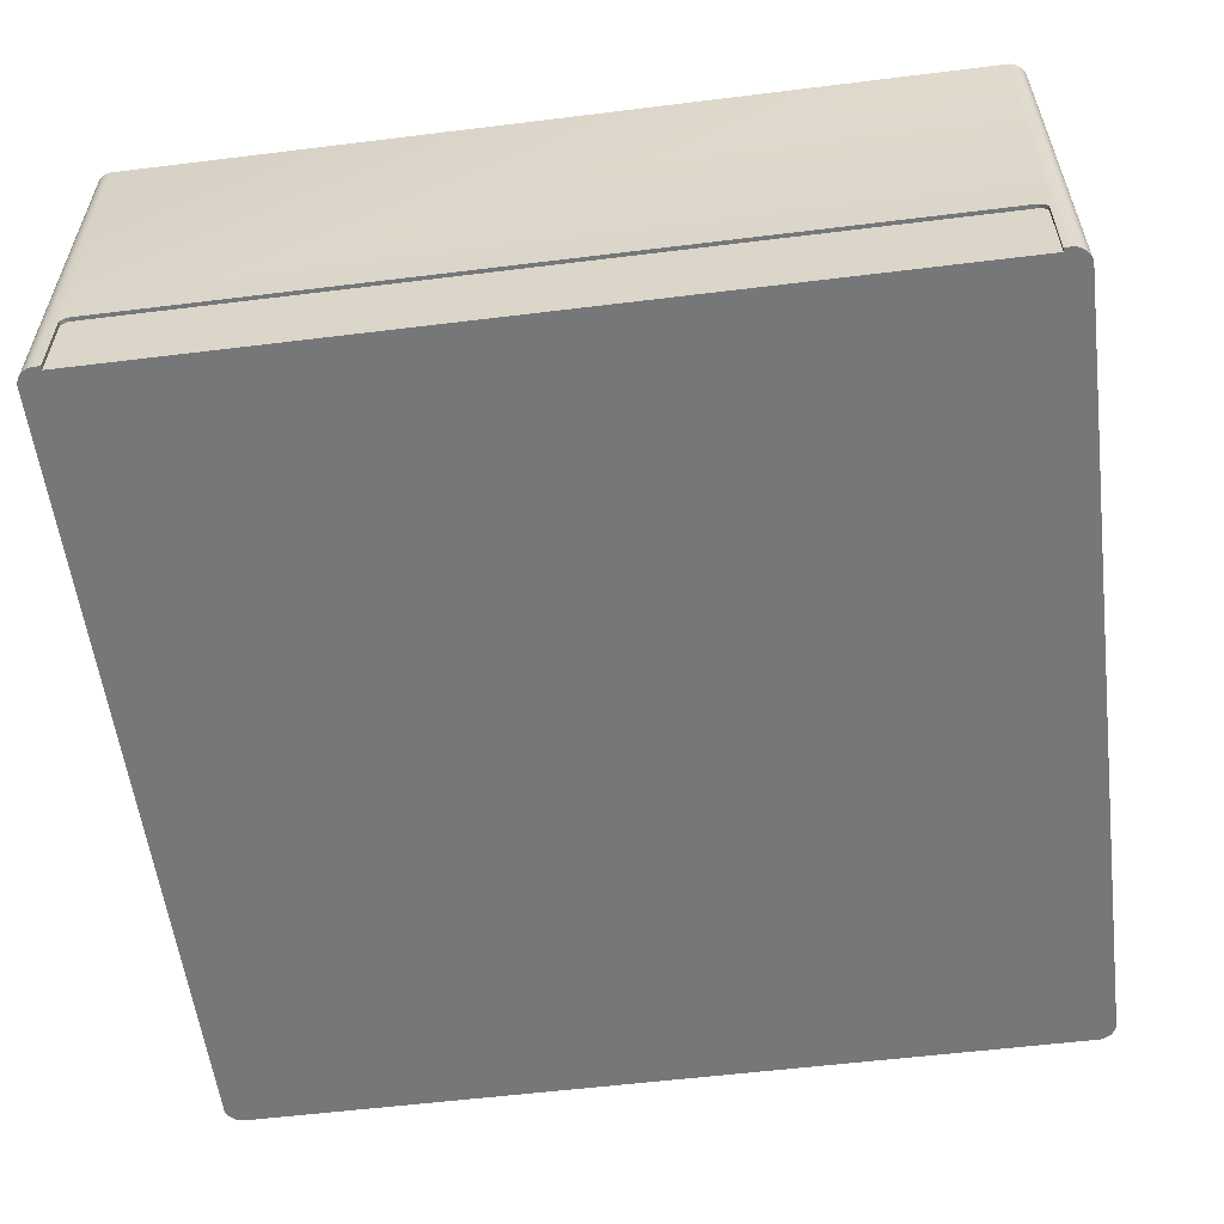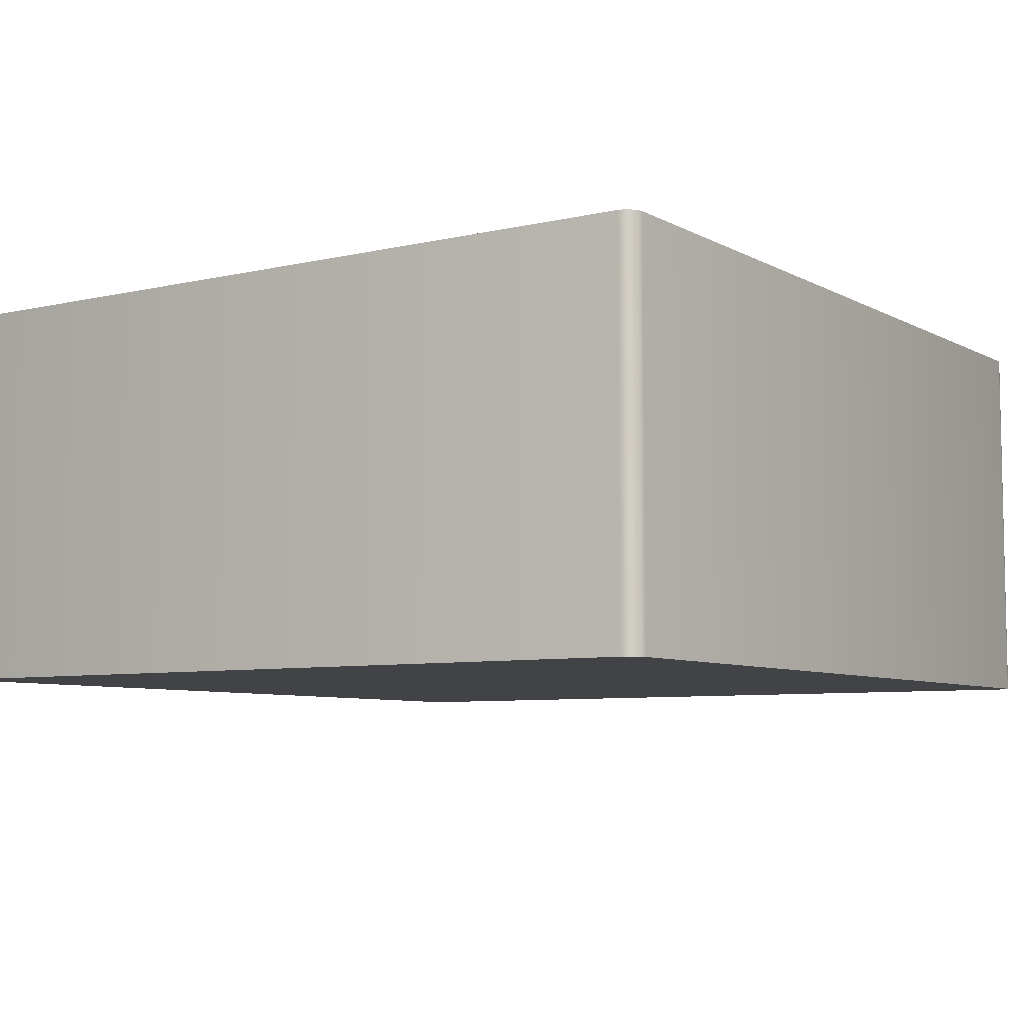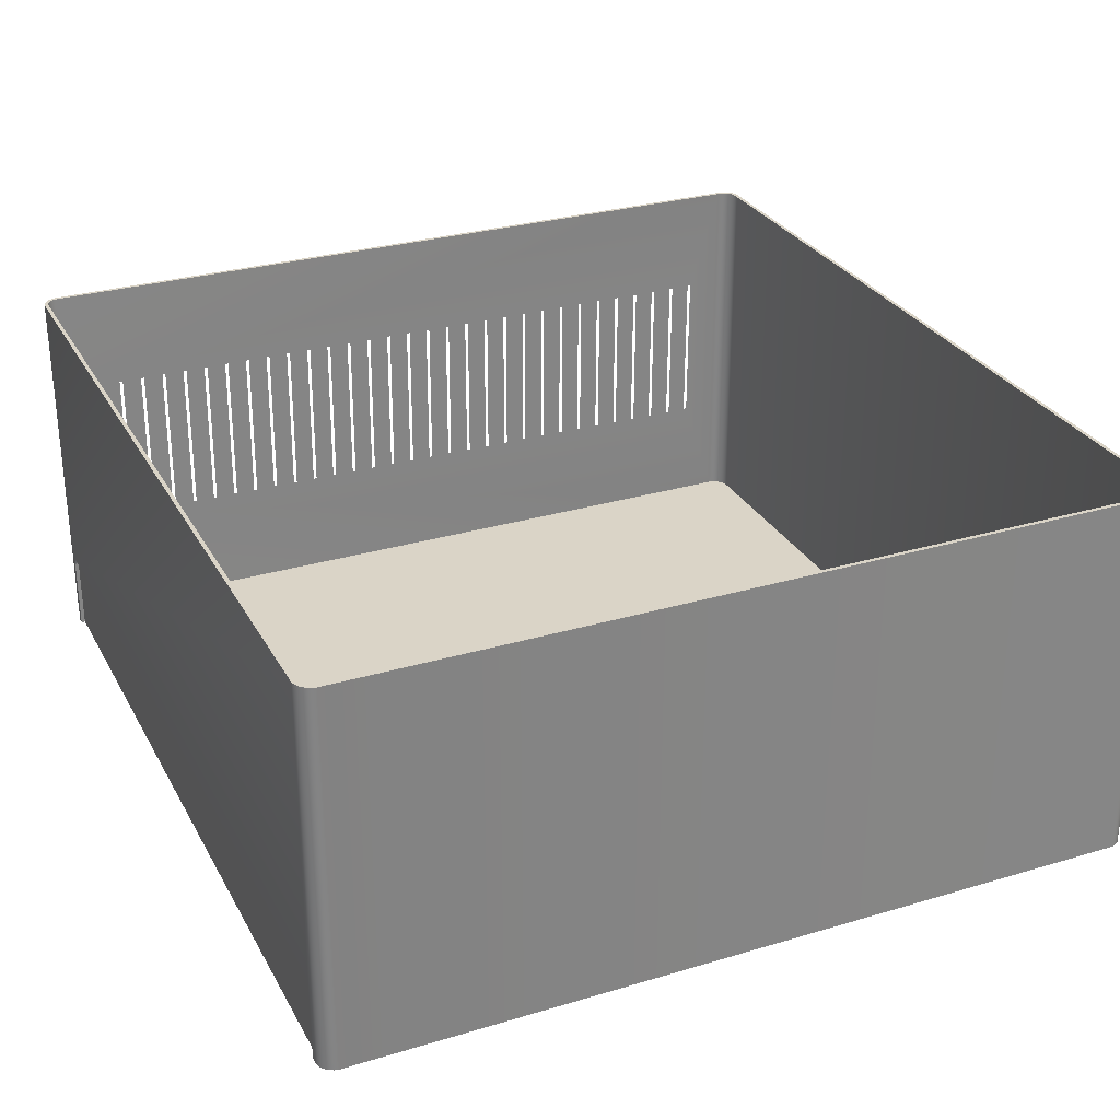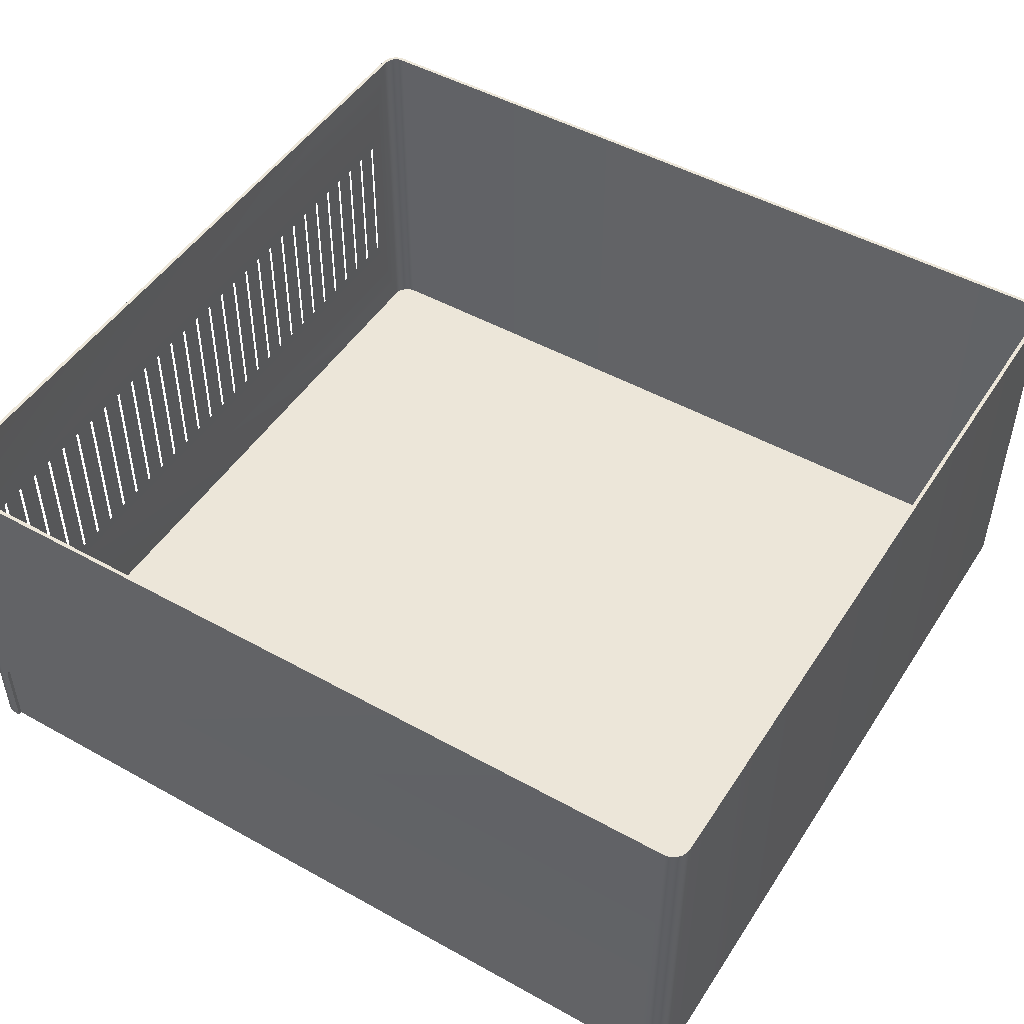
<metadata>
{"format":"obj","ext":"obj","renderer":"f3d","projection":"perspective","resolution":1024,"background":"white","views":[{"elev":-57.0,"azim":7.3,"up":"+Y"},{"elev":-6.9,"azim":123.9,"up":"+Y"},{"elev":28.9,"azim":66.0,"up":"+Y"},{"elev":48.8,"azim":31.7,"up":"+Y"}]}
</metadata>
<code>
o #ID17
v -0.4171 -0.7238 -0.445
v -0.4131 -0.3166 -0.4459
v -0.4131 -0.7238 -0.4459
v -0.4171 -0.3166 -0.445
v -0.4296 -0.3166 0.4123
v -0.4286 -0.3166 -0.4335
v -0.4296 -0.3166 -0.4294
v -0.4286 -0.3166 0.4164
v -0.4268 -0.3166 0.4202
v -0.4268 -0.3166 -0.4373
v -0.4255 -0.3166 0.4119
v -0.4242 -0.3166 0.4235
v -0.4255 -0.3166 -0.4289
v -0.4248 -0.3166 0.4151
v -0.4234 -0.3166 0.418
v -0.4209 -0.3166 0.4261
v -0.4213 -0.3166 0.4206
v -0.4187 -0.3166 0.4226
v -0.4171 -0.3166 0.4279
v -0.4158 -0.3166 0.4241
v -0.4131 -0.3166 0.4289
v -0.4126 -0.3166 0.4248
v 0.4553 -0.3166 0.4289
v 0.4553 -0.3166 0.4248
v 0.4606 -0.3166 0.4248
v 0.4611 -0.3166 0.4289
v 0.4638 -0.3166 0.4241
v 0.4652 -0.3166 0.4279
v 0.4668 -0.3166 0.4226
v 0.4689 -0.3166 0.4261
v 0.4693 -0.3166 0.4206
v 0.4722 -0.3166 0.4235
v 0.4714 -0.3166 0.418
v 0.4728 -0.3166 0.4151
v 0.4748 -0.3166 0.4202
v 0.4736 -0.3166 0.4119
v 0.4748 -0.3166 -0.4373
v 0.4767 -0.3166 -0.4335
v 0.4767 -0.3166 0.4164
v 0.4776 -0.3166 0.4123
v 0.4776 -0.3166 -0.4294
v -0.4242 -0.3166 -0.4405
v -0.4248 -0.3166 -0.4321
v -0.4234 -0.3166 -0.4351
v -0.4209 -0.3166 -0.4431
v -0.4213 -0.3166 -0.4376
v -0.4187 -0.3166 -0.4397
v -0.4171 -0.3166 -0.445
v -0.4158 -0.3166 -0.4411
v -0.4131 -0.3166 -0.4459
v -0.4126 -0.3166 -0.4419
v 0.4611 -0.3166 -0.4459
v 0.4606 -0.3166 -0.4419
v 0.4638 -0.3166 -0.4411
v 0.4652 -0.3166 -0.445
v 0.4668 -0.3166 -0.4397
v 0.4689 -0.3166 -0.4431
v 0.4693 -0.3166 -0.4376
v 0.4722 -0.3166 -0.4405
v 0.4714 -0.3166 -0.4351
v 0.4728 -0.3166 -0.4321
v 0.4736 -0.3166 -0.4289
v 0.4611 -0.7238 -0.4459
v 0.4611 -0.3166 -0.4459
v 0.4611 -0.7238 -0.4459
v -0.405 -0.7238 0.4248
v -0.4131 -0.7238 -0.4459
v 0.453 -0.7238 0.4248
v 0.453 -0.7238 0.4289
v 0.4611 -0.7238 0.4289
v 0.4652 -0.7238 0.4279
v 0.4652 -0.7238 -0.445
v 0.4689 -0.7238 0.4261
v 0.4689 -0.7238 -0.4431
v 0.4722 -0.7238 -0.4405
v 0.4722 -0.7238 0.4235
v 0.4748 -0.7238 0.4202
v 0.4748 -0.7238 -0.4373
v 0.4767 -0.7238 -0.4335
v 0.4767 -0.7238 0.4164
v 0.4776 -0.7238 0.4123
v 0.4776 -0.7238 -0.4294
v -0.4296 -0.7238 -0.4294
v -0.4286 -0.7238 0.4164
v -0.4296 -0.7238 0.4123
v -0.4286 -0.7238 -0.4335
v -0.4268 -0.7238 0.4202
v -0.4268 -0.7238 -0.4373
v -0.4242 -0.7238 0.4235
v -0.4242 -0.7238 -0.4405
v -0.4209 -0.7238 0.4261
v -0.4209 -0.7238 -0.4431
v -0.4171 -0.7238 0.4279
v -0.4171 -0.7238 -0.445
v -0.4131 -0.7238 0.4289
v -0.405 -0.7238 0.4289
v -0.4209 -0.7238 -0.4431
v -0.4209 -0.3166 -0.4431
v 0.4776 -0.7238 0.4123
v 0.4776 -0.3166 -0.4294
v 0.4776 -0.3166 0.4123
v 0.4776 -0.7238 -0.4294
v 0.4767 -0.3166 -0.4335
v 0.4767 -0.7238 -0.4335
v 0.4748 -0.7238 -0.4373
v 0.4748 -0.3166 -0.4373
v 0.4722 -0.7238 -0.4405
v 0.4722 -0.3166 -0.4405
v 0.4689 -0.3166 -0.4431
v 0.4689 -0.7238 -0.4431
v 0.4652 -0.3166 -0.445
v 0.4652 -0.7238 -0.445
v -0.4242 -0.7238 -0.4405
v -0.4242 -0.3166 -0.4405
v -0.4268 -0.7238 -0.4373
v -0.4268 -0.3166 -0.4373
v -0.4286 -0.7238 -0.4335
v -0.4286 -0.3166 -0.4335
v -0.4296 -0.7238 -0.4294
v -0.4296 -0.3166 -0.4294
v -0.4296 -0.3166 0.4123
v -0.4296 -0.4322 0.3746
v -0.4296 -0.6043 0.3755
v -0.4296 -0.4322 0.3709
v -0.4296 -0.4323 0.3492
v -0.4296 -0.6044 0.3501
v -0.4296 -0.4323 0.3455
v -0.4296 -0.4324 0.3238
v -0.4296 -0.6046 0.3247
v -0.4296 -0.4325 0.3201
v -0.4296 -0.4326 0.2984
v -0.4296 -0.6047 0.2992
v -0.4296 -0.4326 0.2946
v -0.4296 -0.4327 0.2729
v -0.4296 -0.6048 0.2738
v -0.4296 -0.4327 0.2692
v -0.4296 -0.4328 0.2475
v -0.4296 -0.6049 0.2484
v -0.4296 -0.4328 0.2438
v -0.4296 -0.433 0.2221
v -0.4296 -0.6051 0.2229
v -0.4296 -0.433 0.2183
v -0.4296 -0.4331 0.1966
v -0.4296 -0.6052 0.1975
v -0.4296 -0.4331 0.1929
v -0.4296 -0.4332 0.1712
v -0.4296 -0.6053 0.1721
v -0.4296 -0.4332 0.1675
v -0.4296 -0.4333 0.1458
v -0.4296 -0.6055 0.1466
v -0.4296 -0.4334 0.1421
v -0.4296 -0.4335 0.1204
v -0.4296 -0.6056 0.1212
v -0.4296 -0.4335 0.1166
v -0.4296 -0.4336 0.09492
v -0.4296 -0.6057 0.09578
v -0.4296 -0.4336 0.09119
v -0.4296 -0.4337 0.06949
v -0.4296 -0.6058 0.07036
v -0.4296 -0.4337 0.06577
v -0.4296 -0.4338 0.04406
v -0.4296 -0.606 0.04492
v -0.4296 -0.4339 0.04034
v -0.4296 -0.434 0.01863
v -0.4296 -0.6061 0.01949
v -0.4296 -0.434 0.0149
v -0.4296 -0.4341 -0.006799
v -0.4296 -0.6062 -0.005935
v -0.4296 -0.4341 -0.01052
v -0.4296 -0.4342 -0.03223
v -0.4296 -0.6064 -0.03136
v -0.4296 -0.4342 -0.03596
v -0.4296 -0.4344 -0.05766
v -0.4296 -0.6065 -0.05679
v -0.4296 -0.4344 -0.06139
v -0.4296 -0.4345 -0.08309
v -0.4296 -0.6066 -0.08222
v -0.4296 -0.4345 -0.08682
v -0.4296 -0.4346 -0.1085
v -0.4296 -0.6067 -0.1077
v -0.4296 -0.4346 -0.1122
v -0.4296 -0.4347 -0.1339
v -0.4296 -0.6069 -0.1331
v -0.4296 -0.4348 -0.1377
v -0.4296 -0.4349 -0.1594
v -0.4296 -0.607 -0.1585
v -0.4296 -0.4349 -0.1631
v -0.4296 -0.435 -0.1848
v -0.4296 -0.6071 -0.1839
v -0.4296 -0.435 -0.1885
v -0.4296 -0.4351 -0.2102
v -0.4296 -0.6072 -0.2094
v -0.4296 -0.4351 -0.214
v -0.4296 -0.4353 -0.2357
v -0.4296 -0.6074 -0.2348
v -0.4296 -0.4353 -0.2394
v -0.4296 -0.4354 -0.2611
v -0.4296 -0.6075 -0.2602
v -0.4296 -0.4354 -0.2648
v -0.4296 -0.4355 -0.2865
v -0.4296 -0.6076 -0.2857
v -0.4296 -0.4355 -0.2903
v -0.4296 -0.4356 -0.312
v -0.4296 -0.6078 -0.3111
v -0.4296 -0.4357 -0.3157
v -0.4296 -0.4358 -0.3374
v -0.4296 -0.6079 -0.3365
v -0.4296 -0.4358 -0.3411
v -0.4296 -0.4359 -0.3628
v -0.4296 -0.608 -0.362
v -0.4296 -0.4359 -0.3665
v -0.4296 -0.436 -0.3882
v -0.4296 -0.6081 -0.3874
v -0.4296 -0.436 -0.392
v -0.4296 -0.7238 0.4123
v -0.4296 -0.6043 0.3718
v -0.4296 -0.6045 0.3464
v -0.4296 -0.6046 0.3209
v -0.4296 -0.6047 0.2955
v -0.4296 -0.6048 0.2701
v -0.4296 -0.605 0.2446
v -0.4296 -0.6051 0.2192
v -0.4296 -0.6052 0.1938
v -0.4296 -0.6054 0.1683
v -0.4296 -0.6055 0.1429
v -0.4296 -0.6056 0.1175
v -0.4296 -0.6057 0.09206
v -0.4296 -0.6059 0.06663
v -0.4296 -0.606 0.0412
v -0.4296 -0.6061 0.01577
v -0.4296 -0.6062 -0.009661
v -0.4296 -0.6064 -0.03509
v -0.4296 -0.6065 -0.06052
v -0.4296 -0.6066 -0.08595
v -0.4296 -0.6068 -0.1114
v -0.4296 -0.6069 -0.1368
v -0.4296 -0.607 -0.1622
v -0.4296 -0.6071 -0.1877
v -0.4296 -0.6073 -0.2131
v -0.4296 -0.6074 -0.2385
v -0.4296 -0.6075 -0.264
v -0.4296 -0.6076 -0.2894
v -0.4296 -0.6078 -0.3148
v -0.4296 -0.6079 -0.3402
v -0.4296 -0.608 -0.3657
v -0.4296 -0.6082 -0.3911
v -0.4286 -0.3166 0.4164
v -0.4286 -0.7238 0.4164
v -0.4268 -0.3166 0.4202
v -0.4268 -0.7238 0.4202
v -0.4242 -0.3166 0.4235
v -0.4242 -0.7238 0.4235
v -0.4209 -0.3166 0.4261
v -0.4209 -0.7238 0.4261
v -0.4171 -0.3166 0.4279
v -0.4171 -0.7238 0.4279
v -0.4131 -0.3166 0.4289
v -0.4131 -0.7238 0.4289
v 0.4611 -0.3166 0.4289
v 0.453 -0.7238 0.4289
v 0.4611 -0.7238 0.4289
v 0.453 -0.6439 0.4289
v 0.4527 -0.6415 0.4289
v 0.4518 -0.6393 0.4289
v 0.4503 -0.6374 0.4289
v 0.4484 -0.6359 0.4289
v 0.4462 -0.635 0.4289
v 0.4438 -0.6347 0.4289
v -0.3958 -0.6347 0.4289
v 0.4553 -0.3166 0.4289
v -0.405 -0.7238 0.4289
v -0.405 -0.6439 0.4289
v -0.4046 -0.6415 0.4289
v -0.4037 -0.6393 0.4289
v -0.4023 -0.6374 0.4289
v -0.4004 -0.6359 0.4289
v -0.3981 -0.635 0.4289
v 0.4652 -0.3166 0.4279
v 0.4652 -0.7238 0.4279
v 0.4689 -0.7238 0.4261
v 0.4689 -0.3166 0.4261
v 0.4722 -0.7238 0.4235
v 0.4722 -0.3166 0.4235
v 0.4748 -0.3166 0.4202
v 0.4748 -0.7238 0.4202
v 0.4767 -0.3166 0.4164
v 0.4767 -0.7238 0.4164
v 0.453 -0.6439 0.4248
v 0.453 -0.7238 0.4289
v 0.453 -0.6439 0.4289
v 0.453 -0.7238 0.4248
v 0.453 -0.6439 0.4248
v -0.405 -0.7238 0.4248
v 0.453 -0.7238 0.4248
v -0.405 -0.6439 0.4248
v -0.4046 -0.6415 0.4248
v 0.4527 -0.6415 0.4248
v 0.4518 -0.6393 0.4248
v -0.4037 -0.6393 0.4248
v 0.4503 -0.6374 0.4248
v -0.4023 -0.6374 0.4248
v 0.4484 -0.6359 0.4248
v -0.4004 -0.6359 0.4248
v -0.3981 -0.635 0.4248
v 0.4462 -0.635 0.4248
v 0.4438 -0.6347 0.4248
v -0.3958 -0.6347 0.4248
v -0.405 -0.7238 0.4248
v -0.405 -0.6439 0.4289
v -0.405 -0.7238 0.4289
v -0.405 -0.6439 0.4248
v -0.3958 -0.6347 0.4248
v 0.4438 -0.6347 0.4289
v -0.3958 -0.6347 0.4289
v 0.4438 -0.6347 0.4248
v 0.4462 -0.635 0.4248
v 0.4438 -0.6347 0.4289
v 0.4438 -0.6347 0.4248
v 0.4462 -0.635 0.4289
v 0.4484 -0.6359 0.4248
v 0.4484 -0.6359 0.4289
v 0.4503 -0.6374 0.4248
v 0.4503 -0.6374 0.4289
v 0.4518 -0.6393 0.4248
v 0.4518 -0.6393 0.4289
v 0.4527 -0.6415 0.4289
v 0.4527 -0.6415 0.4248
v 0.453 -0.6439 0.4248
v 0.453 -0.6439 0.4289
v -0.405 -0.6439 0.4289
v -0.4046 -0.6415 0.4248
v -0.4046 -0.6415 0.4289
v -0.405 -0.6439 0.4248
v -0.4037 -0.6393 0.4289
v -0.4037 -0.6393 0.4248
v -0.4023 -0.6374 0.4248
v -0.4023 -0.6374 0.4289
v -0.4004 -0.6359 0.4289
v -0.4004 -0.6359 0.4248
v -0.3981 -0.635 0.4289
v -0.3981 -0.635 0.4248
v -0.3958 -0.6347 0.4289
v -0.3958 -0.6347 0.4248
f 1 2 3
f 2 1 4
f 5 6 7
f 6 5 8
f 6 8 9
f 6 9 10
f 10 9 11
f 11 9 12
f 10 11 13
f 11 12 14
f 14 12 15
f 15 12 16
f 15 16 17
f 17 16 18
f 18 16 19
f 18 19 20
f 20 19 21
f 20 21 22
f 22 21 23
f 22 23 24
f 24 23 25
f 25 23 26
f 25 26 27
f 27 26 28
f 27 28 29
f 29 28 30
f 29 30 31
f 31 30 32
f 31 32 33
f 33 32 34
f 34 32 35
f 34 35 36
f 36 35 37
f 37 35 38
f 38 35 39
f 38 39 40
f 38 40 41
f 13 42 10
f 42 13 43
f 42 43 44
f 42 44 45
f 45 44 46
f 45 46 47
f 45 47 48
f 48 47 49
f 48 49 50
f 50 49 51
f 50 51 52
f 52 51 53
f 52 53 54
f 52 54 55
f 55 54 56
f 55 56 57
f 57 56 58
f 57 58 59
f 59 58 60
f 59 60 61
f 59 61 37
f 37 61 62
f 37 62 36
f 2 63 3
f 63 2 64
f 65 66 67
f 66 65 68
f 68 65 69
f 69 65 70
f 70 65 71
f 71 65 72
f 71 72 73
f 73 72 74
f 73 74 75
f 73 75 76
f 76 75 77
f 77 75 78
f 77 78 79
f 77 79 80
f 80 79 81
f 81 79 82
f 83 84 85
f 84 83 86
f 84 86 87
f 87 86 88
f 87 88 89
f 89 88 90
f 89 90 91
f 91 90 92
f 91 92 93
f 93 92 94
f 93 94 95
f 95 94 67
f 95 67 96
f 96 67 66
f 97 4 1
f 4 97 98
f 99 100 101
f 100 99 102
f 102 103 100
f 103 102 104
f 105 103 104
f 103 105 106
f 107 106 105
f 106 107 108
f 109 107 110
f 107 109 108
f 111 110 112
f 110 111 109
f 64 112 63
f 112 64 111
f 113 98 97
f 98 113 114
f 114 115 116
f 115 114 113
f 116 117 118
f 117 116 115
f 118 119 120
f 119 118 117
f 121 122 123
f 122 121 120
f 122 120 124
f 124 120 125
f 124 125 126
f 125 120 127
f 127 120 128
f 127 128 129
f 128 120 130
f 130 120 131
f 130 131 132
f 131 120 133
f 133 120 134
f 133 134 135
f 134 120 136
f 136 120 137
f 136 137 138
f 137 120 139
f 139 120 140
f 139 140 141
f 140 120 142
f 142 120 143
f 142 143 144
f 143 120 145
f 145 120 146
f 145 146 147
f 146 120 148
f 148 120 149
f 148 149 150
f 149 120 151
f 151 120 152
f 151 152 153
f 152 120 154
f 154 120 155
f 154 155 156
f 155 120 157
f 157 120 158
f 157 158 159
f 158 120 160
f 160 120 161
f 160 161 162
f 161 120 163
f 163 120 164
f 163 164 165
f 164 120 166
f 166 120 167
f 166 167 168
f 167 120 169
f 169 120 170
f 169 170 171
f 170 120 172
f 172 120 173
f 172 173 174
f 173 120 175
f 175 120 176
f 175 176 177
f 176 120 178
f 178 120 179
f 178 179 180
f 179 120 181
f 181 120 182
f 181 182 183
f 182 120 184
f 184 120 185
f 184 185 186
f 185 120 187
f 187 120 188
f 187 188 189
f 188 120 190
f 190 120 191
f 190 191 192
f 191 120 193
f 193 120 194
f 193 194 195
f 194 120 196
f 196 120 197
f 196 197 198
f 197 120 199
f 199 120 200
f 199 200 201
f 200 120 202
f 202 120 203
f 202 203 204
f 203 120 205
f 205 120 206
f 205 206 207
f 206 120 208
f 208 120 209
f 208 209 210
f 209 120 211
f 211 120 212
f 211 212 213
f 212 120 214
f 215 123 119
f 123 215 121
f 119 123 216
f 119 216 126
f 126 216 124
f 119 126 217
f 119 217 129
f 129 217 127
f 119 129 218
f 119 218 132
f 132 218 130
f 119 132 219
f 119 219 135
f 135 219 133
f 119 135 220
f 119 220 138
f 138 220 136
f 119 138 221
f 119 221 141
f 141 221 139
f 119 141 222
f 119 222 144
f 144 222 142
f 119 144 223
f 119 223 147
f 147 223 145
f 119 147 224
f 119 224 150
f 150 224 148
f 119 150 225
f 119 225 153
f 153 225 151
f 119 153 226
f 119 226 156
f 156 226 154
f 119 156 227
f 119 227 159
f 159 227 157
f 119 159 228
f 119 228 162
f 162 228 160
f 119 162 229
f 119 229 165
f 165 229 163
f 119 165 230
f 119 230 168
f 168 230 166
f 119 168 231
f 119 231 171
f 171 231 169
f 119 171 232
f 119 232 174
f 174 232 172
f 119 174 233
f 119 233 177
f 177 233 175
f 119 177 234
f 119 234 180
f 180 234 178
f 119 180 235
f 119 235 183
f 183 235 181
f 119 183 236
f 119 236 186
f 186 236 184
f 119 186 237
f 119 237 189
f 189 237 187
f 119 189 238
f 119 238 192
f 192 238 190
f 119 192 239
f 119 239 195
f 195 239 193
f 119 195 240
f 119 240 198
f 198 240 196
f 119 198 241
f 119 241 201
f 201 241 199
f 119 201 242
f 119 242 204
f 204 242 202
f 119 204 243
f 119 243 207
f 207 243 205
f 119 207 244
f 119 244 210
f 210 244 208
f 119 210 245
f 119 245 213
f 213 245 211
f 119 213 246
f 119 246 214
f 119 214 120
f 247 215 248
f 215 247 121
f 249 248 250
f 248 249 247
f 251 250 252
f 250 251 249
f 253 252 254
f 252 253 251
f 255 254 256
f 254 255 253
f 257 256 258
f 256 257 255
f 259 260 261
f 260 259 262
f 262 259 263
f 263 259 264
f 264 259 265
f 265 259 266
f 266 259 267
f 267 259 268
f 268 259 269
f 269 259 257
f 257 259 270
f 271 257 258
f 257 271 272
f 257 272 273
f 257 273 274
f 257 274 275
f 257 275 276
f 257 276 277
f 257 277 269
f 278 261 279
f 261 278 259
f 280 278 279
f 278 280 281
f 282 281 280
f 281 282 283
f 282 284 283
f 284 282 285
f 285 286 284
f 286 285 287
f 287 101 286
f 101 287 99
f 288 289 290
f 289 288 291
f 292 293 294
f 293 292 295
f 295 292 296
f 296 292 297
f 296 297 298
f 296 298 299
f 299 298 300
f 299 300 301
f 301 300 302
f 301 302 303
f 303 302 304
f 304 302 305
f 304 305 306
f 304 306 307
f 308 309 310
f 309 308 311
f 312 313 314
f 313 312 315
f 316 317 318
f 317 316 319
f 320 319 316
f 319 320 321
f 322 321 320
f 321 322 323
f 323 324 325
f 324 323 322
f 324 326 325
f 326 324 327
f 326 328 329
f 328 326 327
f 330 331 332
f 331 330 333
f 331 334 332
f 334 331 335
f 334 336 337
f 336 334 335
f 336 338 337
f 338 336 339
f 339 340 338
f 340 339 341
f 341 342 340
f 342 341 343

</code>
